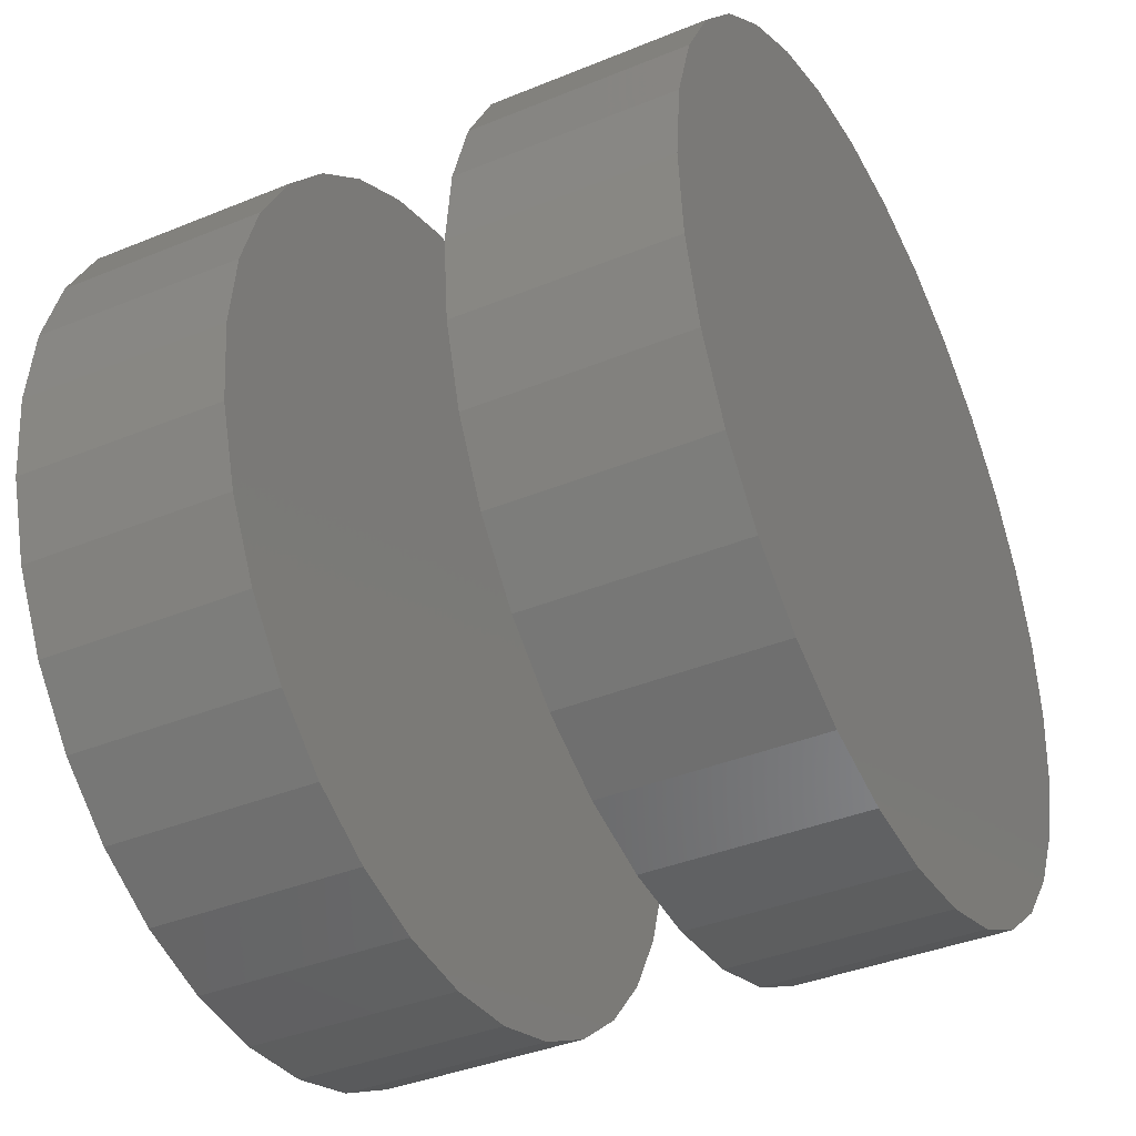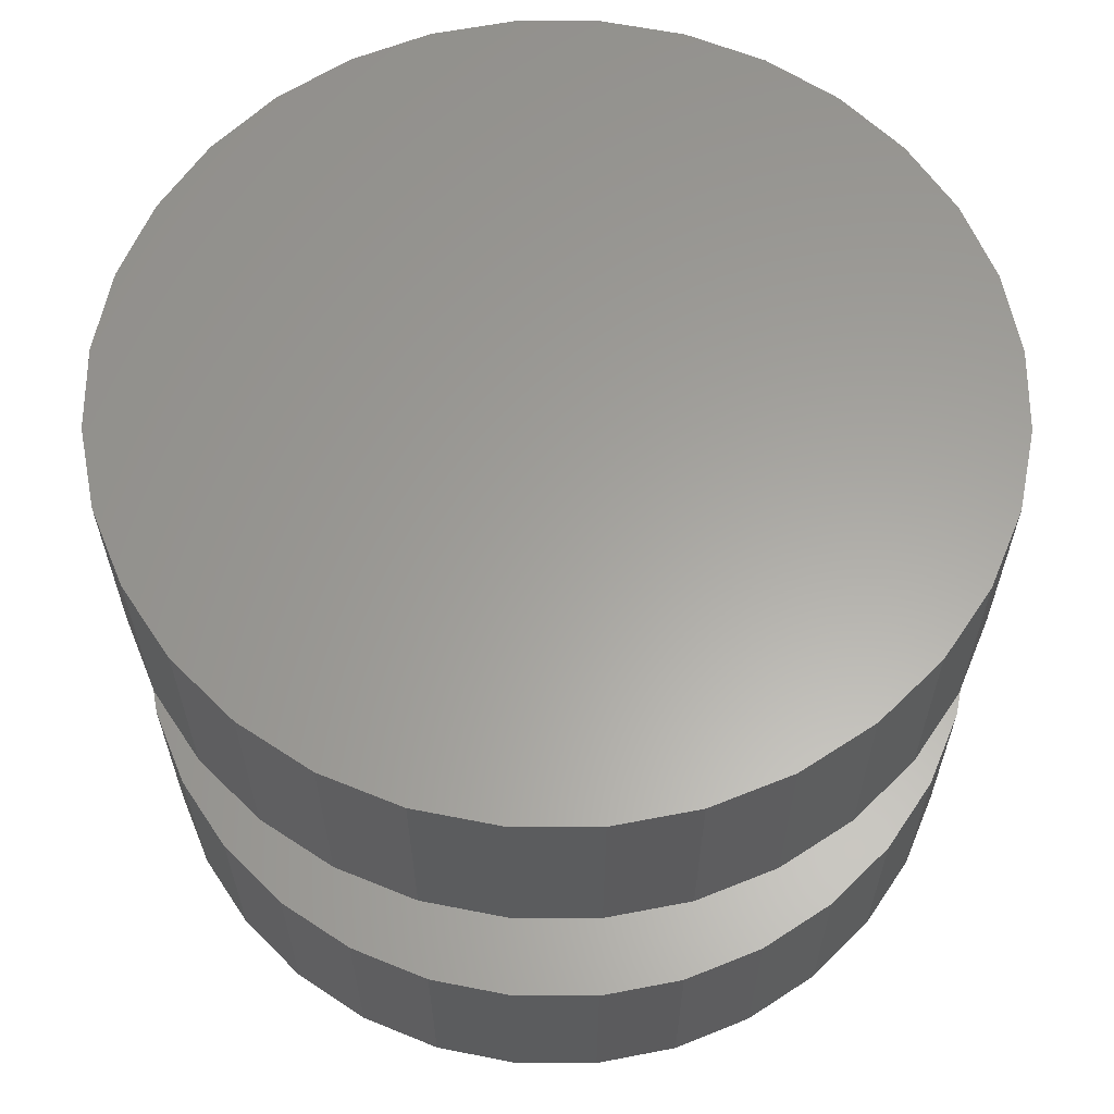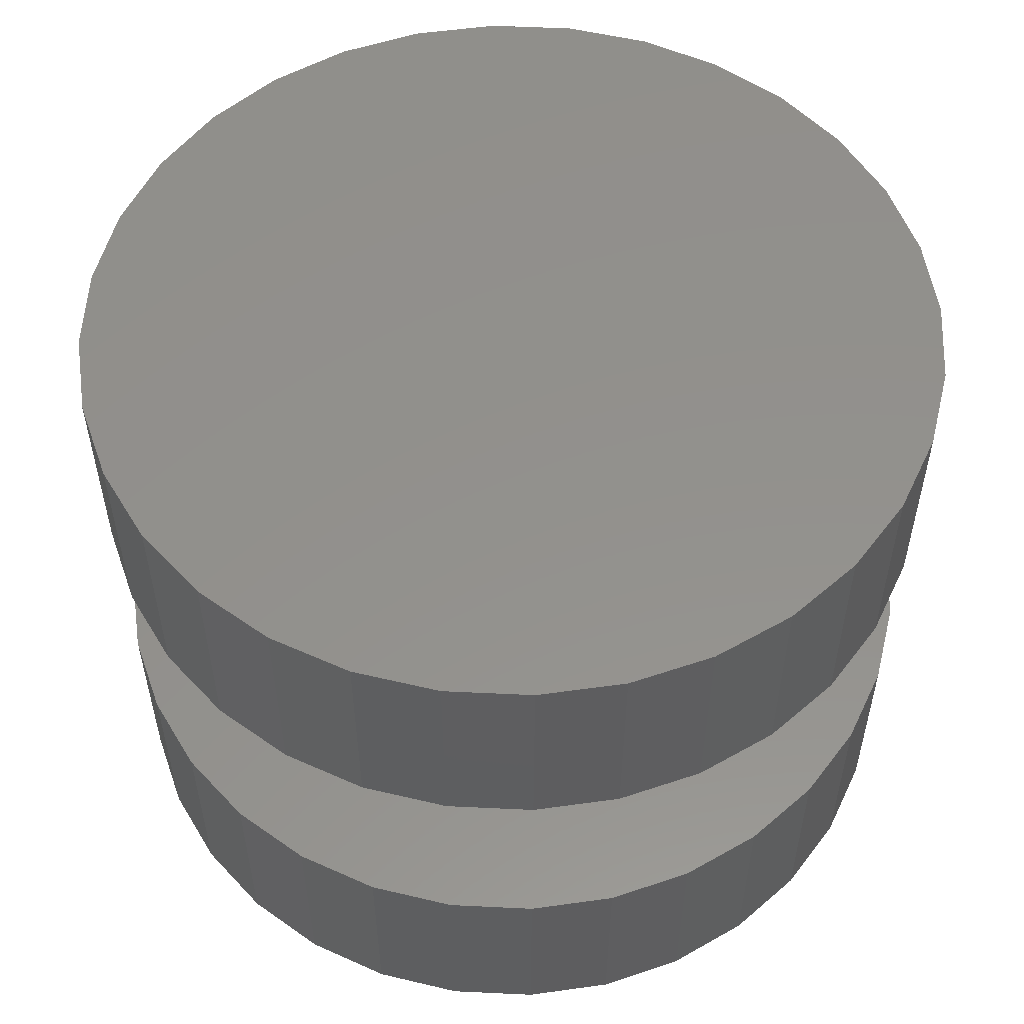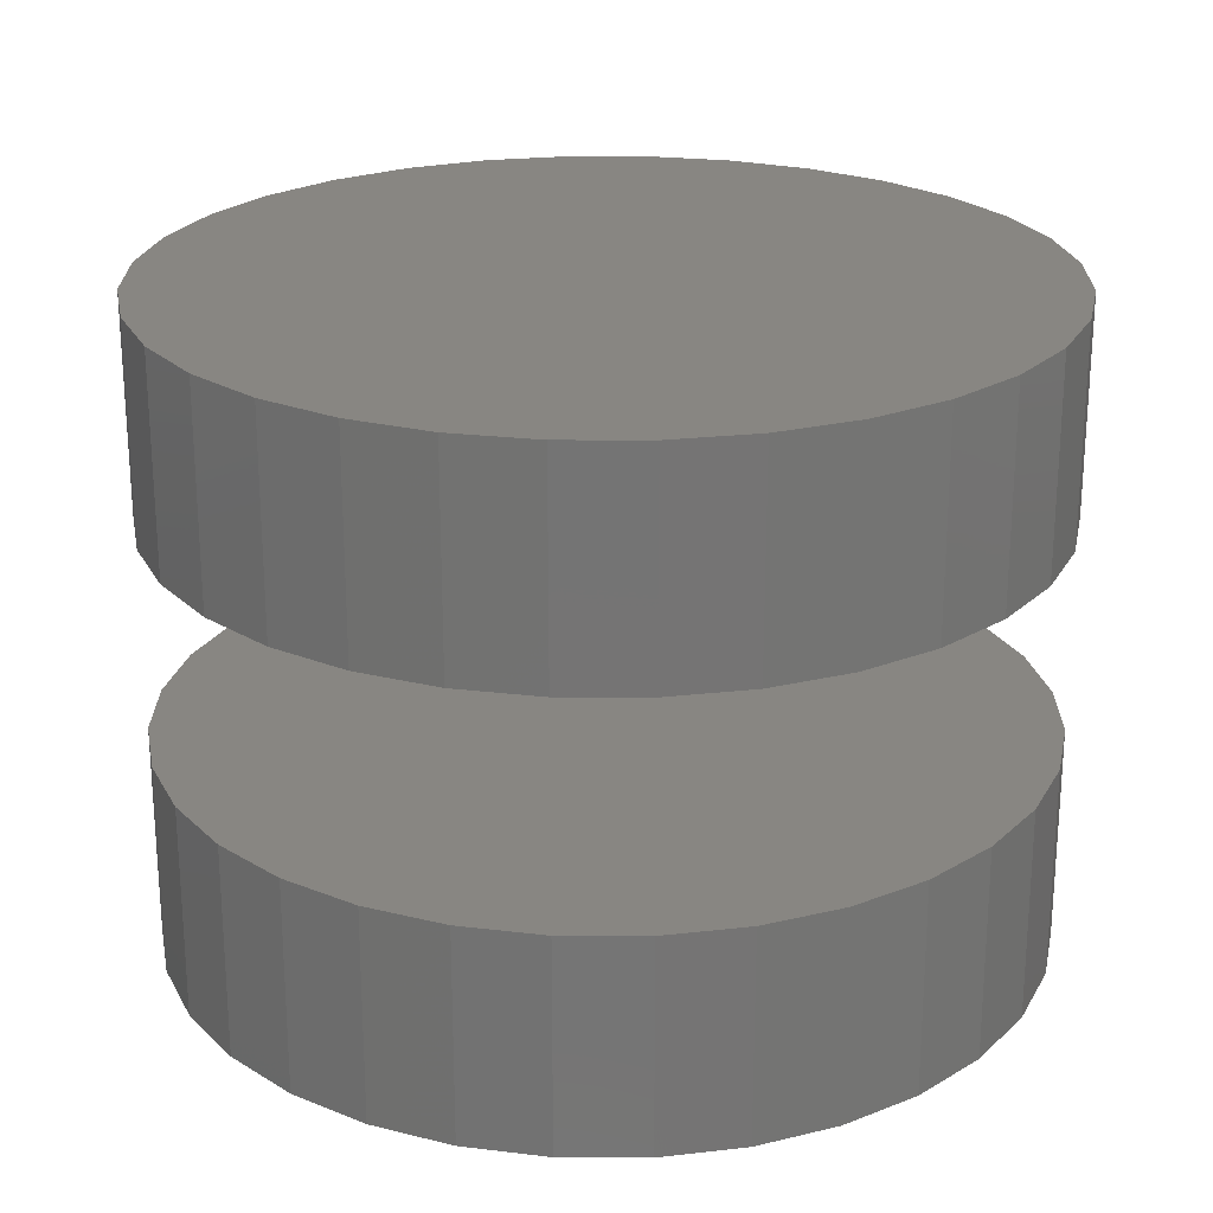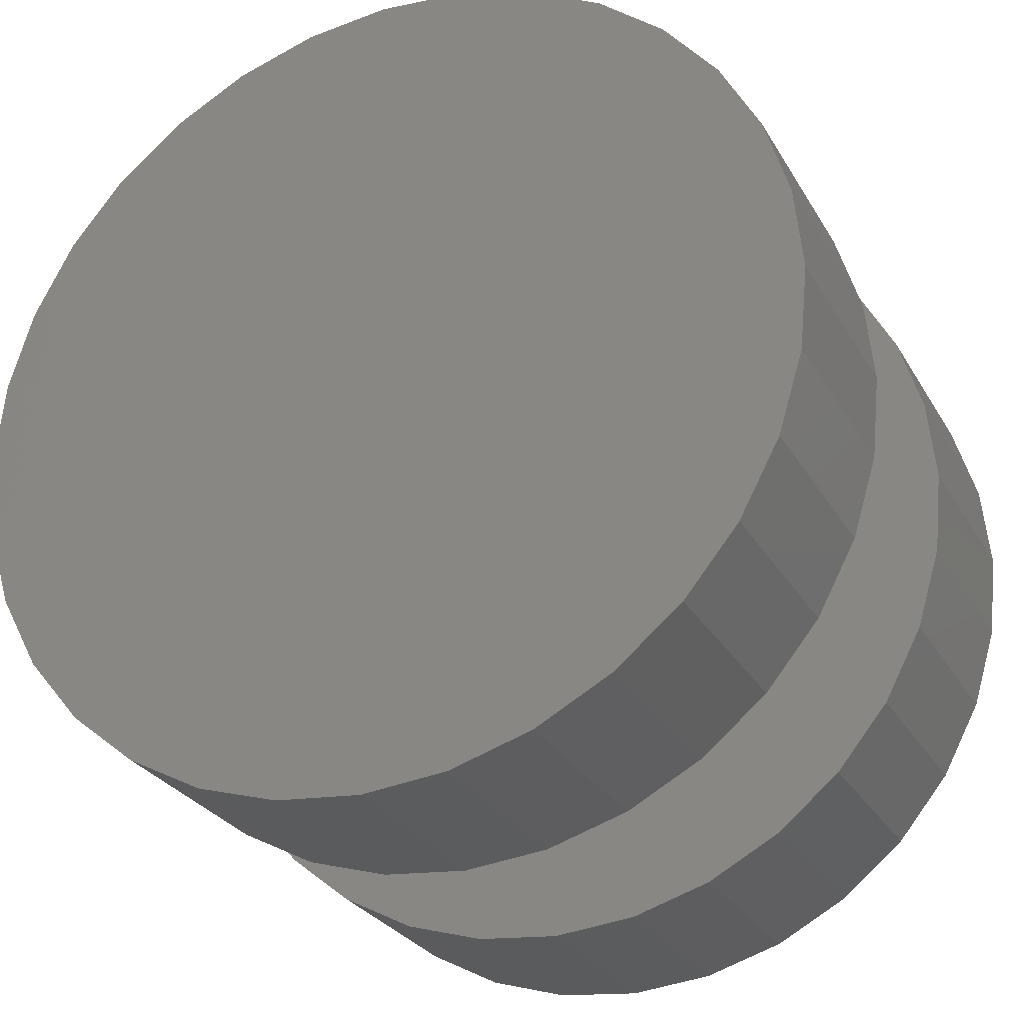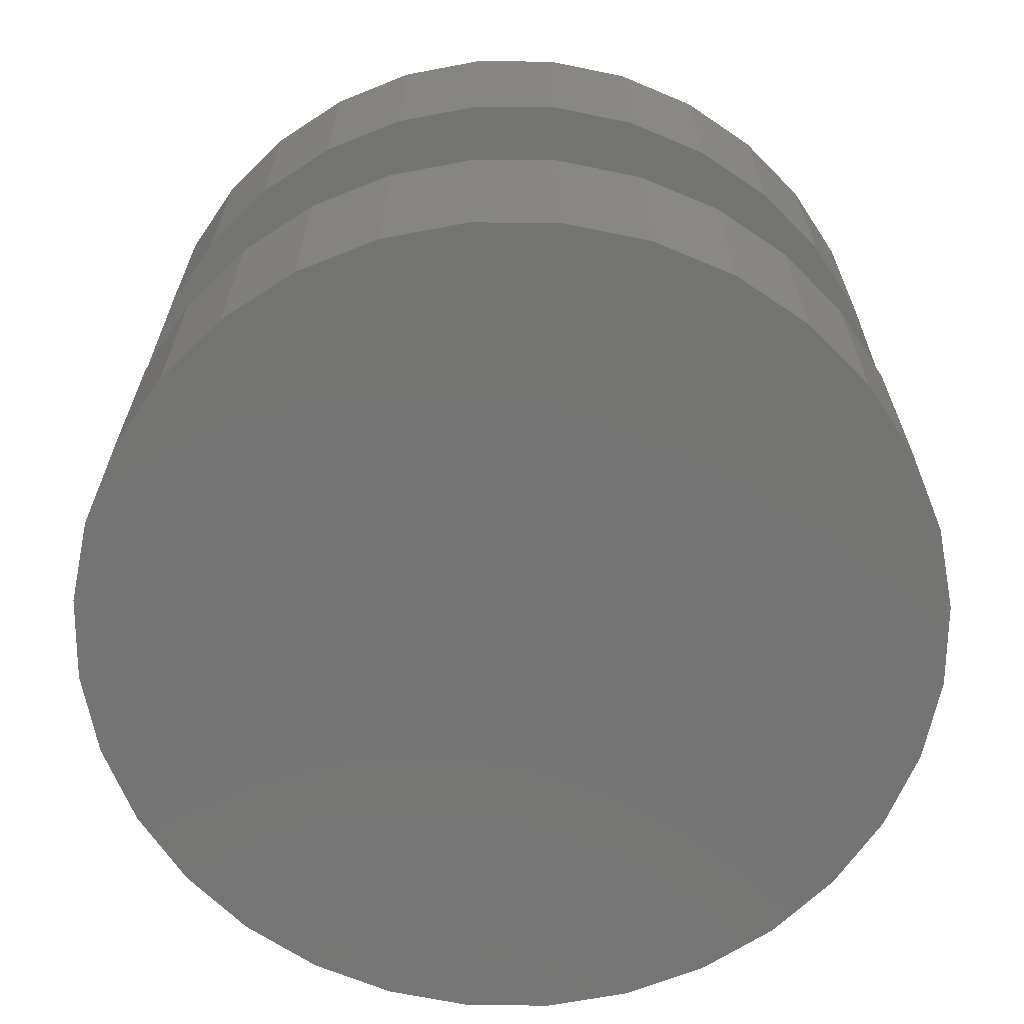
<metadata>
{"format":"stl","ext":"stl","renderer":"f3d","projection":"perspective","resolution":1024,"background":"white","views":[{"elev":-38.9,"azim":-62.8,"up":"+Y"},{"elev":61.5,"azim":129.5,"up":"+Z"},{"elev":54.4,"azim":31.0,"up":"+Z"},{"elev":23.2,"azim":-162.8,"up":"+Z"},{"elev":-27.7,"azim":24.4,"up":"+Y"},{"elev":-66.3,"azim":-163.6,"up":"+Z"}]}
</metadata>
<code>
# stl→obj: 128 verts, 248 faces
v -0.3868 0.2526 0.01562
v -0.3868 0.2526 0.02344
v -0.3865 0.2557 0.01562
v -0.3865 0.2557 0.02344
v -0.3856 0.2587 0.01562
v -0.3856 0.2587 0.02344
v -0.3842 0.2614 0.01562
v -0.3842 0.2614 0.02344
v -0.3822 0.2638 0.01562
v -0.3822 0.2638 0.02344
v -0.3798 0.2658 0.01562
v -0.3798 0.2658 0.02344
v -0.3771 0.2672 0.01562
v -0.3771 0.2672 0.02344
v -0.3741 0.2681 0.01562
v -0.3741 0.2681 0.02344
v -0.3711 0.2684 0.01562
v -0.3711 0.2684 0.02344
v -0.368 0.2681 0.01562
v -0.368 0.2681 0.02344
v -0.365 0.2672 0.01562
v -0.365 0.2672 0.02344
v -0.3623 0.2658 0.01562
v -0.3623 0.2658 0.02344
v -0.3599 0.2638 0.01562
v -0.3599 0.2638 0.02344
v -0.3579 0.2614 0.01562
v -0.3579 0.2614 0.02344
v -0.3565 0.2587 0.01562
v -0.3565 0.2587 0.02344
v -0.3556 0.2557 0.01562
v -0.3556 0.2557 0.02344
v -0.3553 0.2526 0.01562
v -0.3553 0.2526 0.02344
v -0.3868 0.2526 0
v -0.3868 0.2526 0.007812
v -0.3865 0.2557 0
v -0.3865 0.2557 0.007812
v -0.3856 0.2587 0
v -0.3856 0.2587 0.007812
v -0.3842 0.2614 0
v -0.3842 0.2614 0.007812
v -0.3822 0.2638 0
v -0.3822 0.2638 0.007812
v -0.3798 0.2658 0
v -0.3798 0.2658 0.007812
v -0.3771 0.2672 0
v -0.3771 0.2672 0.007812
v -0.3741 0.2681 0
v -0.3741 0.2681 0.007812
v -0.3711 0.2684 0
v -0.3711 0.2684 0.007812
v -0.368 0.2681 0
v -0.368 0.2681 0.007812
v -0.365 0.2672 0
v -0.365 0.2672 0.007812
v -0.3623 0.2658 0
v -0.3623 0.2658 0.007812
v -0.3599 0.2638 0
v -0.3599 0.2638 0.007812
v -0.3579 0.2614 0
v -0.3579 0.2614 0.007812
v -0.3565 0.2587 0
v -0.3565 0.2587 0.007812
v -0.3556 0.2557 0
v -0.3556 0.2557 0.007812
v -0.3553 0.2526 0
v -0.3553 0.2526 0.007812
v -0.3556 0.2496 0.01562
v -0.3556 0.2496 0.02344
v -0.3565 0.2466 0.01562
v -0.3565 0.2466 0.02344
v -0.3579 0.2439 0.01562
v -0.3579 0.2439 0.02344
v -0.3599 0.2415 0.01562
v -0.3599 0.2415 0.02344
v -0.3623 0.2395 0.01562
v -0.3623 0.2395 0.02344
v -0.365 0.238 0.01562
v -0.365 0.238 0.02344
v -0.368 0.2371 0.01562
v -0.368 0.2371 0.02344
v -0.3711 0.2368 0.01562
v -0.3711 0.2368 0.02344
v -0.3741 0.2371 0.01562
v -0.3741 0.2371 0.02344
v -0.3771 0.238 0.01562
v -0.3771 0.238 0.02344
v -0.3798 0.2395 0.01562
v -0.3798 0.2395 0.02344
v -0.3822 0.2415 0.01562
v -0.3822 0.2415 0.02344
v -0.3842 0.2439 0.01562
v -0.3842 0.2439 0.02344
v -0.3856 0.2466 0.01562
v -0.3856 0.2466 0.02344
v -0.3865 0.2496 0.01562
v -0.3865 0.2496 0.02344
v -0.3556 0.2496 0
v -0.3556 0.2496 0.007812
v -0.3565 0.2466 0
v -0.3565 0.2466 0.007812
v -0.3579 0.2439 0
v -0.3579 0.2439 0.007812
v -0.3599 0.2415 0
v -0.3599 0.2415 0.007812
v -0.3623 0.2395 0
v -0.3623 0.2395 0.007812
v -0.365 0.238 0
v -0.365 0.238 0.007812
v -0.368 0.2371 0
v -0.368 0.2371 0.007812
v -0.3711 0.2368 0
v -0.3711 0.2368 0.007812
v -0.3741 0.2371 0
v -0.3741 0.2371 0.007812
v -0.3771 0.238 0
v -0.3771 0.238 0.007812
v -0.3798 0.2395 0
v -0.3798 0.2395 0.007812
v -0.3822 0.2415 0
v -0.3822 0.2415 0.007812
v -0.3842 0.2439 0
v -0.3842 0.2439 0.007812
v -0.3856 0.2466 0
v -0.3856 0.2466 0.007812
v -0.3865 0.2496 0
v -0.3865 0.2496 0.007812
f 1 2 3
f 3 2 4
f 3 4 5
f 5 4 6
f 5 6 7
f 7 6 8
f 7 8 9
f 9 8 10
f 9 10 11
f 11 10 12
f 11 12 13
f 13 12 14
f 13 14 15
f 15 14 16
f 15 16 17
f 17 16 18
f 17 18 19
f 19 18 20
f 19 20 21
f 21 20 22
f 21 22 23
f 23 22 24
f 23 24 25
f 25 24 26
f 25 26 27
f 27 26 28
f 27 28 29
f 29 28 30
f 29 30 31
f 31 30 32
f 31 32 33
f 33 32 34
f 35 36 37
f 37 36 38
f 37 38 39
f 39 38 40
f 39 40 41
f 41 40 42
f 41 42 43
f 43 42 44
f 43 44 45
f 45 44 46
f 45 46 47
f 47 46 48
f 47 48 49
f 49 48 50
f 49 50 51
f 51 50 52
f 51 52 53
f 53 52 54
f 53 54 55
f 55 54 56
f 55 56 57
f 57 56 58
f 57 58 59
f 59 58 60
f 59 60 61
f 61 60 62
f 61 62 63
f 63 62 64
f 63 64 65
f 65 64 66
f 65 66 67
f 67 66 68
f 33 34 69
f 69 34 70
f 69 70 71
f 71 70 72
f 71 72 73
f 73 72 74
f 73 74 75
f 75 74 76
f 75 76 77
f 77 76 78
f 77 78 79
f 79 78 80
f 79 80 81
f 81 80 82
f 81 82 83
f 83 82 84
f 83 84 85
f 85 84 86
f 85 86 87
f 87 86 88
f 87 88 89
f 89 88 90
f 89 90 91
f 91 90 92
f 91 92 93
f 93 92 94
f 93 94 95
f 95 94 96
f 95 96 97
f 97 96 98
f 97 98 1
f 1 98 2
f 67 68 99
f 99 68 100
f 99 100 101
f 101 100 102
f 101 102 103
f 103 102 104
f 103 104 105
f 105 104 106
f 105 106 107
f 107 106 108
f 107 108 109
f 109 108 110
f 109 110 111
f 111 110 112
f 111 112 113
f 113 112 114
f 113 114 115
f 115 114 116
f 115 116 117
f 117 116 118
f 117 118 119
f 119 118 120
f 119 120 121
f 121 120 122
f 121 122 123
f 123 122 124
f 123 124 125
f 125 124 126
f 125 126 127
f 127 126 128
f 127 128 35
f 35 128 36
f 60 44 42
f 60 42 62
f 62 42 40
f 62 40 64
f 102 124 104
f 104 124 122
f 104 122 106
f 106 122 120
f 106 120 108
f 120 118 108
f 108 118 116
f 108 116 110
f 116 114 110
f 110 114 112
f 58 56 54
f 58 54 52
f 58 52 50
f 58 50 48
f 58 48 46
f 58 46 44
f 58 44 60
f 64 40 66
f 66 40 38
f 66 38 68
f 68 38 36
f 68 36 100
f 100 36 128
f 100 128 102
f 102 128 126
f 102 126 124
f 7 9 25
f 27 7 25
f 5 7 27
f 29 5 27
f 73 93 71
f 91 93 73
f 75 91 73
f 89 91 75
f 77 89 75
f 77 87 89
f 85 87 77
f 79 85 77
f 79 83 85
f 81 83 79
f 23 25 9
f 23 9 11
f 23 11 13
f 23 13 15
f 23 15 17
f 23 17 19
f 23 19 21
f 93 95 71
f 71 95 97
f 71 97 69
f 69 97 1
f 69 1 33
f 33 1 3
f 33 3 31
f 31 3 5
f 31 5 29
f 26 10 8
f 26 8 28
f 28 8 6
f 28 6 30
f 72 94 74
f 74 94 92
f 74 92 76
f 76 92 90
f 76 90 78
f 90 88 78
f 78 88 86
f 78 86 80
f 86 84 80
f 80 84 82
f 24 22 20
f 24 20 18
f 24 18 16
f 24 16 14
f 24 14 12
f 24 12 10
f 24 10 26
f 30 6 32
f 32 6 4
f 32 4 34
f 34 4 2
f 34 2 70
f 70 2 98
f 70 98 72
f 72 98 96
f 72 96 94
f 41 43 59
f 61 41 59
f 39 41 61
f 63 39 61
f 103 123 101
f 121 123 103
f 105 121 103
f 119 121 105
f 107 119 105
f 107 117 119
f 115 117 107
f 109 115 107
f 109 113 115
f 111 113 109
f 57 59 43
f 57 43 45
f 57 45 47
f 57 47 49
f 57 49 51
f 57 51 53
f 57 53 55
f 123 125 101
f 101 125 127
f 101 127 99
f 99 127 35
f 99 35 67
f 67 35 37
f 67 37 65
f 65 37 39
f 65 39 63

</code>
